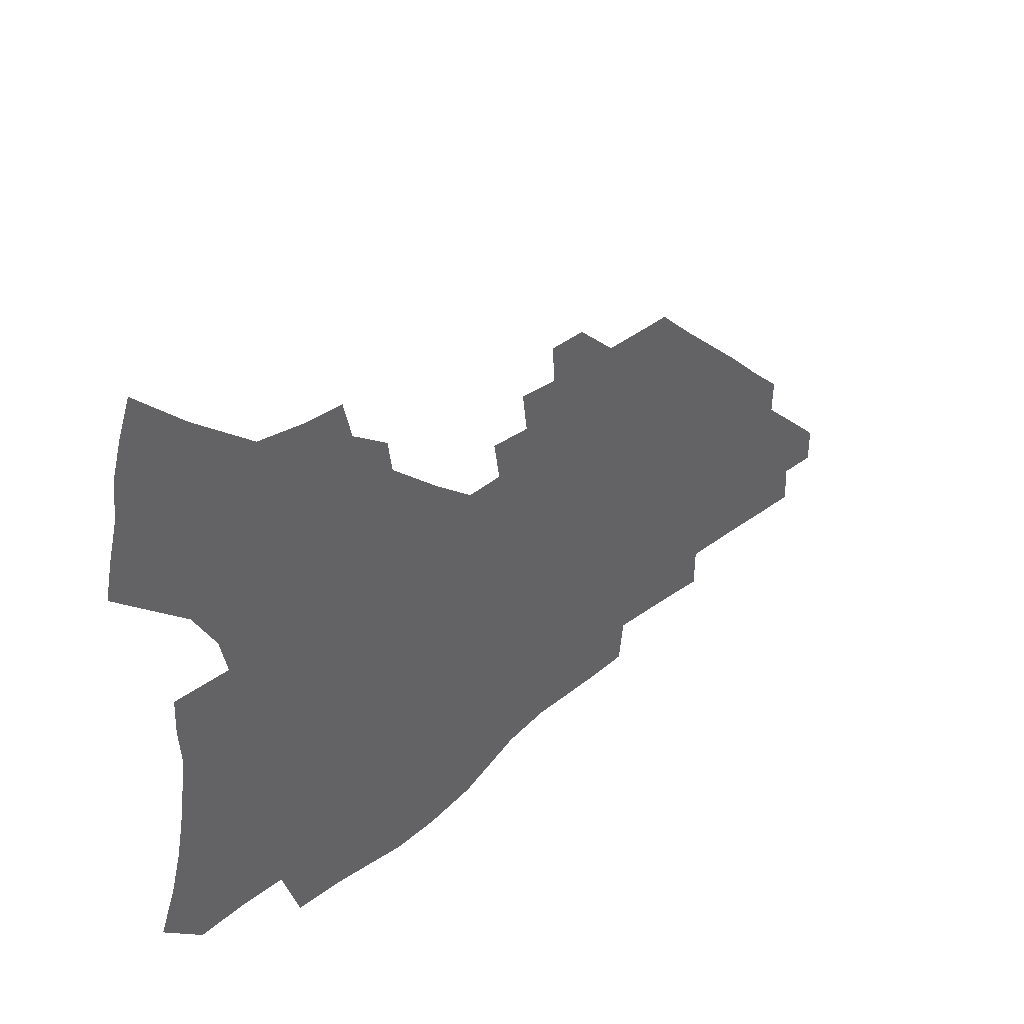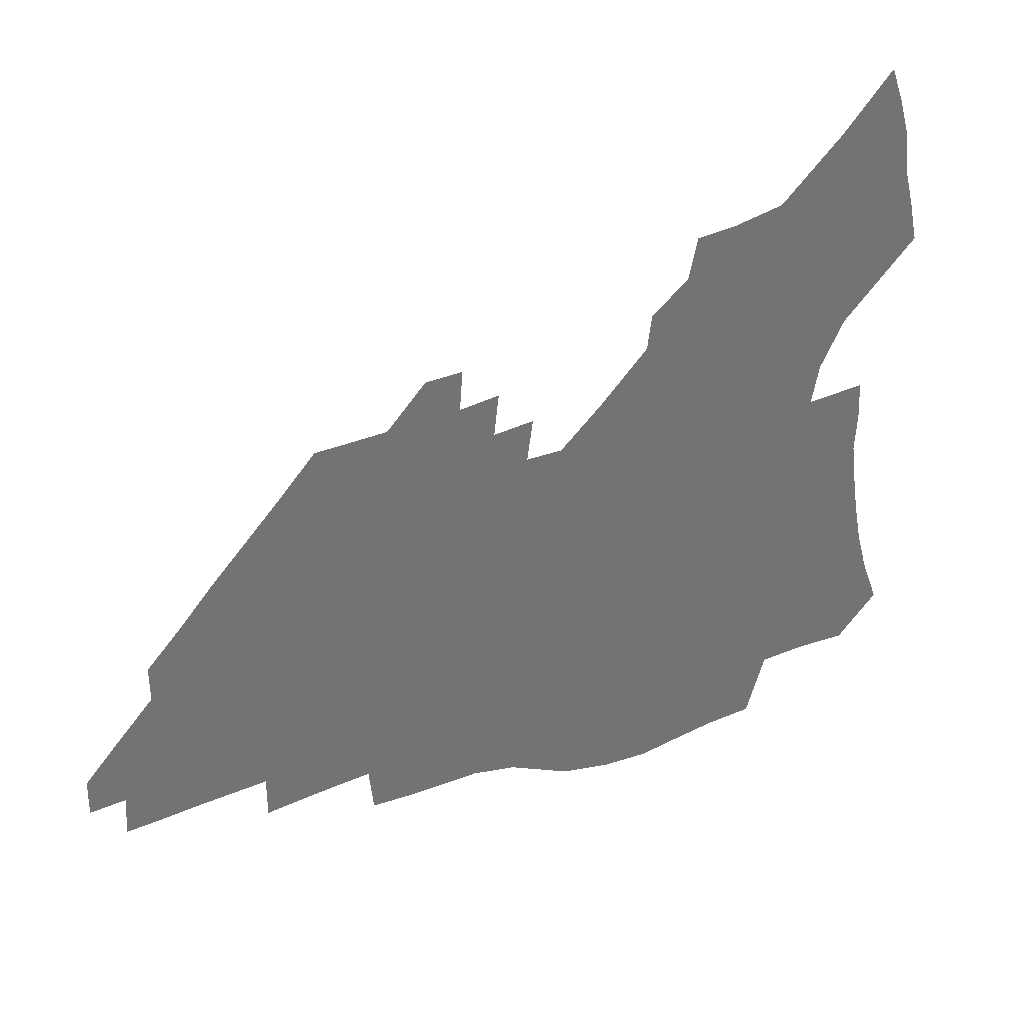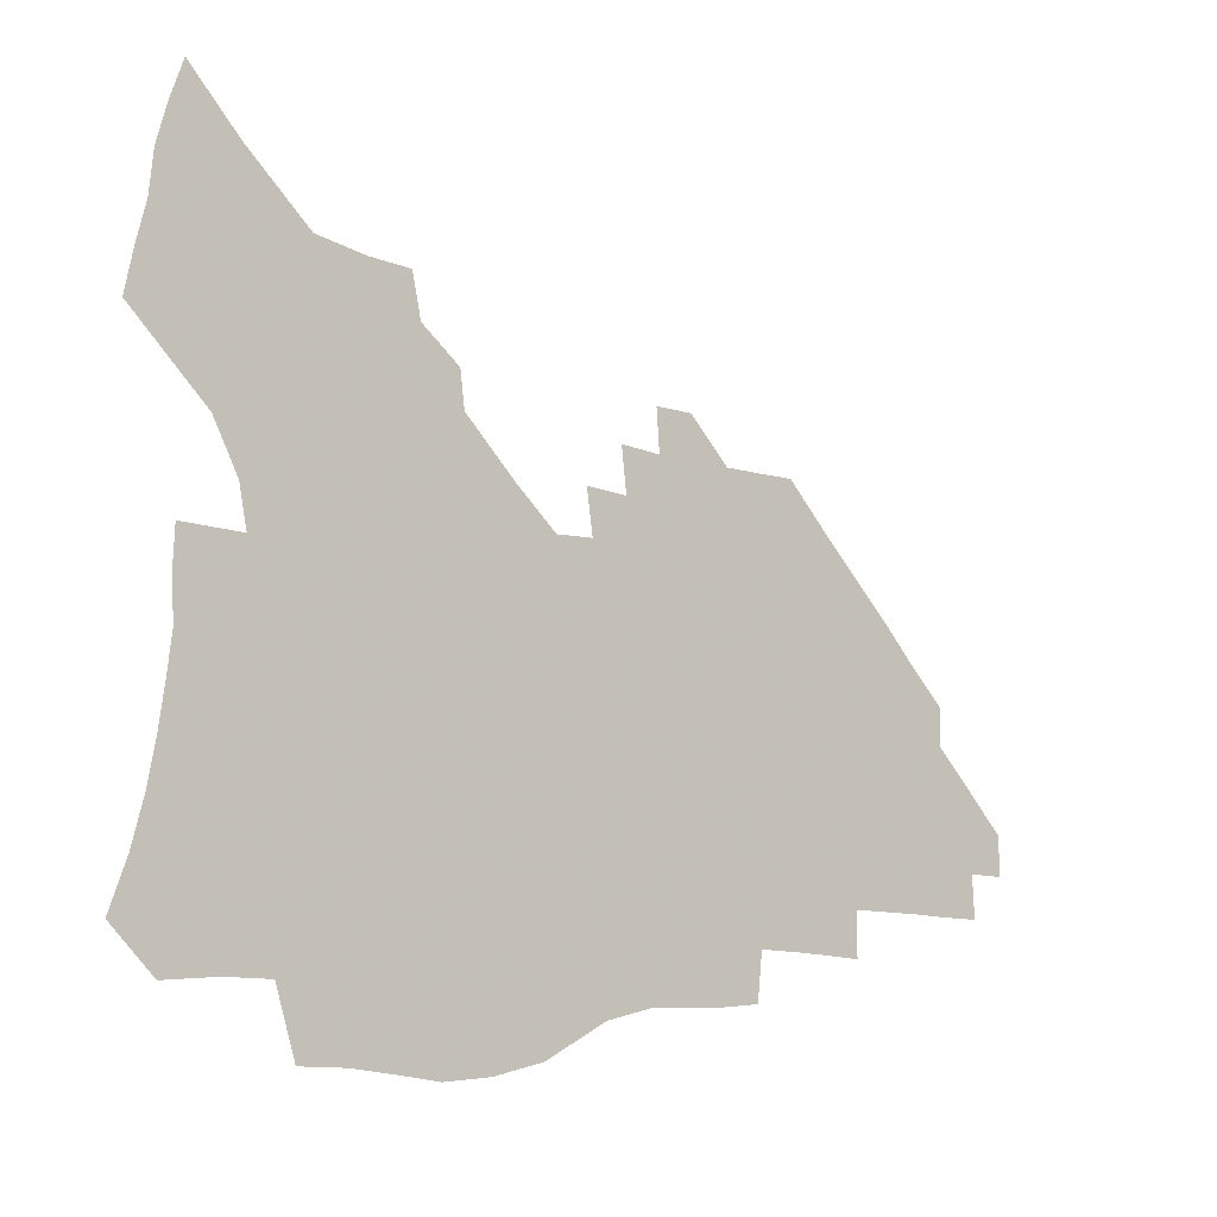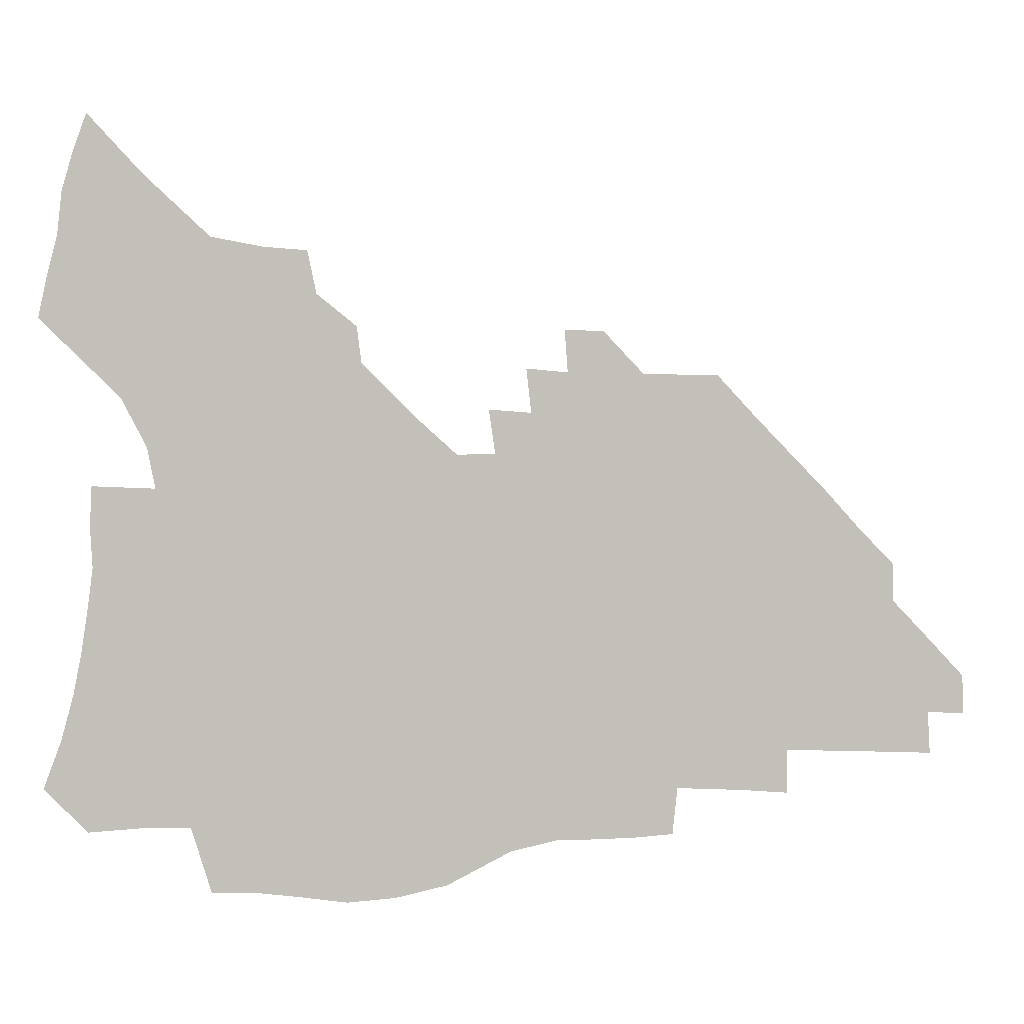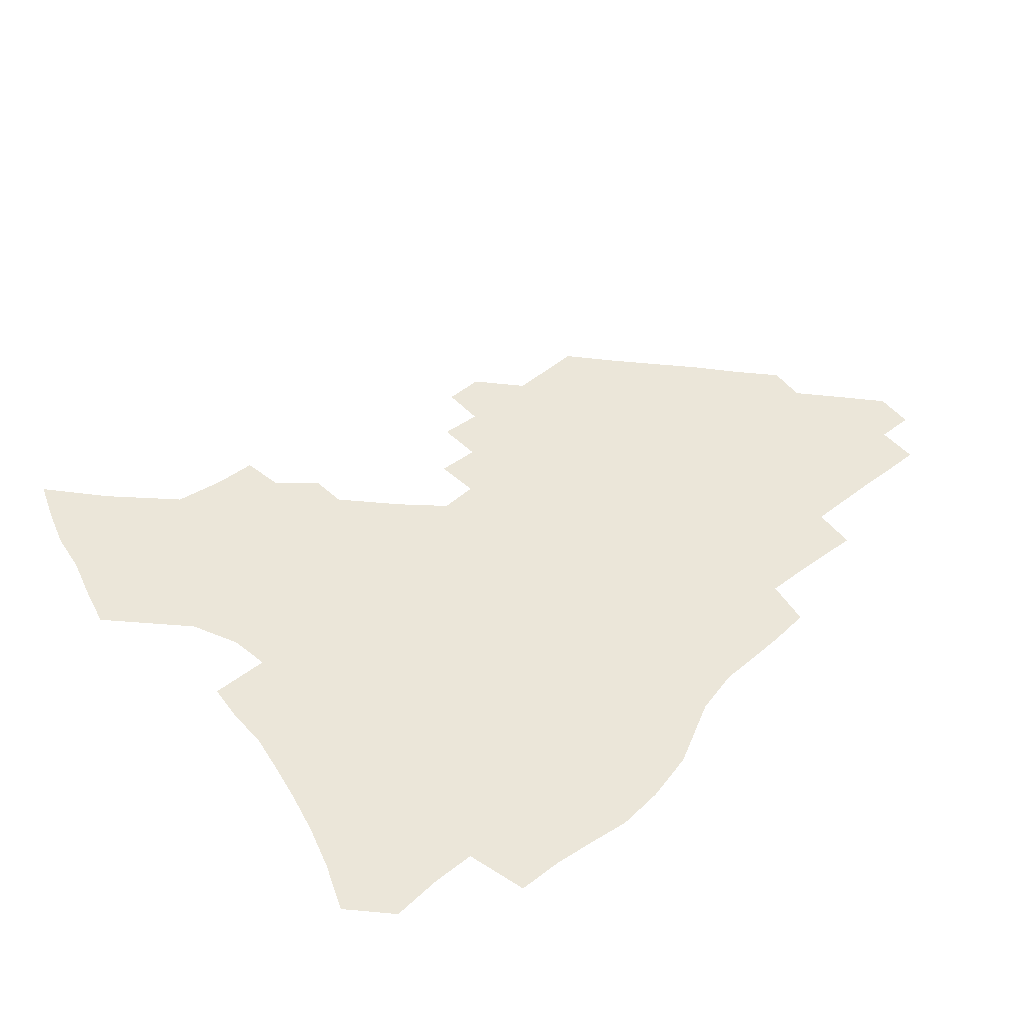
<metadata>
{"format":"obj","ext":"obj","renderer":"f3d","projection":"perspective","resolution":1024,"background":"white","views":[{"elev":43.3,"azim":-42.5,"up":"+Y"},{"elev":36.0,"azim":152.7,"up":"+Y"},{"elev":-8.7,"azim":-38.3,"up":"+Y"},{"elev":3.4,"azim":-5.9,"up":"+Y"},{"elev":56.6,"azim":-39.9,"up":"+Z"}]}
</metadata>
<code>
v 251.7 192.4 0
v 258.2 210 0
v 262.6 226.1 0
v 265.6 241.5 0
v 267.9 256.5 0
v 269.8 271.3 0
v 269 285.9 0
v 269.7 300.4 0
v 267.3 176.5 0
v 274.6 195 0
v 279.3 211.4 0
v 283.5 227.2 0
v 285.9 242 0
v 287.6 256.6 0
v 291 271.3 0
v 292.2 285.4 0
v 292.1 299.4 0
v 289.2 314.1 0
v 280.1 331.7 0
v 251.8 359.7 0
v 255 374.6 0
v 258.7 389.1 0
v 260.4 404.2 0
v 264.4 418.2 0
v 269.2 431.6 0
v 286.9 177.8 0
v 292.9 195.5 0
v 298.3 212.3 0
v 301.5 227.5 0
v 303.2 242 0
v 305.6 256.6 0
v 309.5 271.3 0
v 310.4 285.1 0
v 309.7 299 0
v 309.3 313 0
v 309.2 326.7 0
v 303.6 343.1 0
v 293.8 362.4 0
v 285.3 381.8 0
v 287.2 396.1 0
v 288.4 410.7 0
v 303.7 177.3 0
v 309.9 195.5 0
v 313.9 211.6 0
v 316.7 226.8 0
v 319.3 241.6 0
v 321.7 256.1 0
v 325.4 271 0
v 326.6 284.8 0
v 326.3 298.6 0
v 326.6 312.1 0
v 325.7 325.9 0
v 322.3 341.3 0
v 319.9 356.1 0
v 316 372.1 0
v 312.1 388.5 0
v 310.8 153.8 0
v 321.3 178 0
v 326.3 195.2 0
v 329.6 211 0
v 331.7 225.9 0
v 334.7 241.1 0
v 337.1 255.6 0
v 341.4 270.8 0
v 342.8 284.5 0
v 342.6 298.2 0
v 341.8 311.9 0
v 340.4 325.9 0
v 337.7 341 0
v 337.3 354.4 0
v 335.2 368.6 0
v 330.7 385.1 0
v 327.9 153.3 0
v 336.9 176.3 0
v 342.8 195 0
v 345.5 210.8 0
v 348.4 226.3 0
v 350.3 240.9 0
v 353.7 256 0
v 357.1 270.7 0
v 358.8 284.3 0
v 358.3 297.8 0
v 356.1 312.2 0
v 354.2 326.7 0
v 352.1 341.6 0
v 350.8 355.1 0
v 349.5 368.5 0
v 346.2 383.9 0
v 343.7 151.3 0
v 353.9 176.5 0
v 359.5 195.3 0
v 362.9 211.7 0
v 364.9 226.8 0
v 367.9 242.1 0
v 370 256.5 0
v 372.4 270.7 0
v 373.3 284.1 0
v 373.5 297.2 0
v 371.9 311.1 0
v 369 326.5 0
v 365.3 344.1 0
v 363.7 357 0
v 359.4 149.1 0
v 371.5 177.9 0
v 377 196.8 0
v 380.4 213.3 0
v 381.8 228 0
v 385 243.3 0
v 386.5 257.3 0
v 387.4 270.8 0
v 387.6 284 0
v 387.4 297.1 0
v 386 310.8 0
v 384.1 325.1 0
v 376.9 150.4 0
v 388.9 179.7 0
v 395 199.5 0
v 396.9 214.8 0
v 398.7 229.6 0
v 400 243.7 0
v 400.5 257.3 0
v 401 270.8 0
v 401.2 284.1 0
v 400.6 297.5 0
v 399.5 311 0
v 395.7 154.6 0
v 407.2 183.6 0
v 411 201.2 0
v 412.4 215.8 0
v 413.5 230.1 0
v 413.8 243.7 0
v 414.5 257.4 0
v 414.5 270.8 0
v 415.2 284.1 0
v 414.2 297.8 0
v 413.3 311.4 0
v 411 327.2 0
v 419 166.5 0
v 424.1 186.9 0
v 425.6 201.9 0
v 426.7 216.3 0
v 427.8 230.5 0
v 427.8 243.9 0
v 428.4 257.6 0
v 428.5 271.1 0
v 428.3 284.6 0
v 427.8 298.1 0
v 426.9 312.1 0
v 426.4 326.1 0
v 424.6 342 0
v 435.7 170.2 0
v 438.8 188 0
v 439.8 202.4 0
v 440.7 216.6 0
v 441.4 230.5 0
v 441.8 244.1 0
v 442 257.7 0
v 442 271.1 0
v 441.9 284.6 0
v 441.9 297.9 0
v 441.1 311.8 0
v 440.3 326.2 0
v 439.6 340.6 0
v 438.5 355.8 0
v 450.1 170.3 0
v 452.7 188.3 0
v 453.7 202.6 0
v 454.8 217.1 0
v 455.1 230.6 0
v 455.2 244.1 0
v 455.3 257.6 0
v 455.6 271.1 0
v 455.2 284.7 0
v 455.2 298.1 0
v 454.8 311.9 0
v 454.2 325.9 0
v 453.6 340.1 0
v 452.5 355.6 0
v 464.3 170.7 0
v 466.4 188.1 0
v 467.5 203 0
v 468.2 217 0
v 468.6 230.6 0
v 468.8 244.1 0
v 468.9 257.6 0
v 469.2 271 0
v 469.1 284.4 0
v 468.7 298.2 0
v 468.4 311.8 0
v 468 325.5 0
v 467.3 340 0
v 478.5 171.7 0
v 480.3 188.7 0
v 481.1 203 0
v 481.5 216.7 0
v 482 230.6 0
v 482.3 244.1 0
v 482.2 257.6 0
v 482.3 271 0
v 482.4 284.3 0
v 482 298.5 0
v 481.8 311.9 0
v 481.4 325.5 0
v 480.9 339.8 0
v 493.8 188.1 0
v 494.4 203.1 0
v 494.8 216.6 0
v 495.3 230.7 0
v 495.7 244.3 0
v 495.6 257.5 0
v 495.7 270.9 0
v 495.6 284.2 0
v 495.2 298.4 0
v 495.1 311.7 0
v 494.9 325.2 0
v 494.3 339.7 0
v 507.4 187.3 0
v 507.7 202.7 0
v 508.1 216.8 0
v 508.4 230.6 0
v 508.6 244.2 0
v 508.7 257.4 0
v 508.9 270.7 0
v 508.7 284.1 0
v 508.4 297.9 0
v 508.3 311.4 0
v 508.1 324.9 0
v 521.1 186.2 0
v 521.1 202 0
v 521.3 216.2 0
v 521.4 230.4 0
v 521.6 243.9 0
v 521.7 257.3 0
v 521.7 270.5 0
v 521.7 283.9 0
v 521.6 297.4 0
v 521.4 311.1 0
v 534.5 201.6 0
v 534.4 216.3 0
v 534.4 230.4 0
v 534.5 243.8 0
v 534.6 257.1 0
v 534.4 270.4 0
v 534.5 283.7 0
v 534.6 297.6 0
v 547.9 201.3 0
v 547.4 216.3 0
v 547.4 230.1 0
v 547.6 243.5 0
v 547.4 257 0
v 547.3 270.3 0
v 547.3 283.6 0
v 561.4 200.6 0
v 560.8 215.5 0
v 560.5 229.7 0
v 560.5 243.3 0
v 560.2 256.9 0
v 560.3 270.2 0
v 574.8 200.2 0
v 573.9 215.2 0
v 573.8 229.1 0
v 573.2 243.3 0
v 587.1 214.8 0
v 586.9 228.7 0
f 9 10 1
f 1 10 2
f 10 11 2
f 2 11 3
f 11 12 3
f 3 12 4
f 12 13 4
f 4 13 5
f 13 14 5
f 5 14 6
f 14 15 6
f 6 15 7
f 15 16 7
f 7 16 8
f 16 17 8
f 9 26 10
f 26 27 10
f 10 27 11
f 27 28 11
f 11 28 12
f 28 29 12
f 12 29 13
f 29 30 13
f 13 30 14
f 30 31 14
f 14 31 15
f 31 32 15
f 15 32 16
f 32 33 16
f 16 33 17
f 33 34 17
f 17 34 18
f 34 35 18
f 18 35 19
f 35 36 19
f 19 36 20
f 36 37 20
f 20 37 21
f 37 38 21
f 21 38 22
f 38 39 22
f 22 39 23
f 39 40 23
f 23 40 24
f 40 41 24
f 24 41 25
f 26 42 27
f 42 43 27
f 27 43 28
f 43 44 28
f 28 44 29
f 44 45 29
f 29 45 30
f 45 46 30
f 30 46 31
f 46 47 31
f 31 47 32
f 47 48 32
f 32 48 33
f 48 49 33
f 33 49 34
f 49 50 34
f 34 50 35
f 50 51 35
f 35 51 36
f 51 52 36
f 36 52 37
f 52 53 37
f 37 53 38
f 53 54 38
f 38 54 39
f 54 55 39
f 39 55 40
f 55 56 40
f 40 56 41
f 57 58 42
f 42 58 43
f 58 59 43
f 43 59 44
f 59 60 44
f 44 60 45
f 60 61 45
f 45 61 46
f 61 62 46
f 46 62 47
f 62 63 47
f 47 63 48
f 63 64 48
f 48 64 49
f 64 65 49
f 49 65 50
f 65 66 50
f 50 66 51
f 66 67 51
f 51 67 52
f 67 68 52
f 52 68 53
f 68 69 53
f 53 69 54
f 69 70 54
f 54 70 55
f 70 71 55
f 55 71 56
f 71 72 56
f 57 73 58
f 73 74 58
f 58 74 59
f 74 75 59
f 59 75 60
f 75 76 60
f 60 76 61
f 76 77 61
f 61 77 62
f 77 78 62
f 62 78 63
f 78 79 63
f 63 79 64
f 79 80 64
f 64 80 65
f 80 81 65
f 65 81 66
f 81 82 66
f 66 82 67
f 82 83 67
f 67 83 68
f 83 84 68
f 68 84 69
f 84 85 69
f 69 85 70
f 85 86 70
f 70 86 71
f 86 87 71
f 71 87 72
f 87 88 72
f 73 89 74
f 89 90 74
f 74 90 75
f 90 91 75
f 75 91 76
f 91 92 76
f 76 92 77
f 92 93 77
f 77 93 78
f 93 94 78
f 78 94 79
f 94 95 79
f 79 95 80
f 95 96 80
f 80 96 81
f 96 97 81
f 81 97 82
f 97 98 82
f 82 98 83
f 98 99 83
f 83 99 84
f 99 100 84
f 84 100 85
f 100 101 85
f 85 101 86
f 101 102 86
f 86 102 87
f 89 103 90
f 103 104 90
f 90 104 91
f 104 105 91
f 91 105 92
f 105 106 92
f 92 106 93
f 106 107 93
f 93 107 94
f 107 108 94
f 94 108 95
f 108 109 95
f 95 109 96
f 109 110 96
f 96 110 97
f 110 111 97
f 97 111 98
f 111 112 98
f 98 112 99
f 112 113 99
f 99 113 100
f 113 114 100
f 100 114 101
f 103 115 104
f 115 116 104
f 104 116 105
f 116 117 105
f 105 117 106
f 117 118 106
f 106 118 107
f 118 119 107
f 107 119 108
f 119 120 108
f 108 120 109
f 120 121 109
f 109 121 110
f 121 122 110
f 110 122 111
f 122 123 111
f 111 123 112
f 123 124 112
f 112 124 113
f 124 125 113
f 113 125 114
f 115 126 116
f 126 127 116
f 116 127 117
f 127 128 117
f 117 128 118
f 128 129 118
f 118 129 119
f 129 130 119
f 119 130 120
f 130 131 120
f 120 131 121
f 131 132 121
f 121 132 122
f 132 133 122
f 122 133 123
f 133 134 123
f 123 134 124
f 134 135 124
f 124 135 125
f 135 136 125
f 126 138 127
f 138 139 127
f 127 139 128
f 139 140 128
f 128 140 129
f 140 141 129
f 129 141 130
f 141 142 130
f 130 142 131
f 142 143 131
f 131 143 132
f 143 144 132
f 132 144 133
f 144 145 133
f 133 145 134
f 145 146 134
f 134 146 135
f 146 147 135
f 135 147 136
f 147 148 136
f 136 148 137
f 148 149 137
f 138 151 139
f 151 152 139
f 139 152 140
f 152 153 140
f 140 153 141
f 153 154 141
f 141 154 142
f 154 155 142
f 142 155 143
f 155 156 143
f 143 156 144
f 156 157 144
f 144 157 145
f 157 158 145
f 145 158 146
f 158 159 146
f 146 159 147
f 159 160 147
f 147 160 148
f 160 161 148
f 148 161 149
f 161 162 149
f 149 162 150
f 162 163 150
f 151 165 152
f 165 166 152
f 152 166 153
f 166 167 153
f 153 167 154
f 167 168 154
f 154 168 155
f 168 169 155
f 155 169 156
f 169 170 156
f 156 170 157
f 170 171 157
f 157 171 158
f 171 172 158
f 158 172 159
f 172 173 159
f 159 173 160
f 173 174 160
f 160 174 161
f 174 175 161
f 161 175 162
f 175 176 162
f 162 176 163
f 176 177 163
f 163 177 164
f 177 178 164
f 165 179 166
f 179 180 166
f 166 180 167
f 180 181 167
f 167 181 168
f 181 182 168
f 168 182 169
f 182 183 169
f 169 183 170
f 183 184 170
f 170 184 171
f 184 185 171
f 171 185 172
f 185 186 172
f 172 186 173
f 186 187 173
f 173 187 174
f 187 188 174
f 174 188 175
f 188 189 175
f 175 189 176
f 189 190 176
f 176 190 177
f 190 191 177
f 177 191 178
f 179 192 180
f 192 193 180
f 180 193 181
f 193 194 181
f 181 194 182
f 194 195 182
f 182 195 183
f 195 196 183
f 183 196 184
f 196 197 184
f 184 197 185
f 197 198 185
f 185 198 186
f 198 199 186
f 186 199 187
f 199 200 187
f 187 200 188
f 200 201 188
f 188 201 189
f 201 202 189
f 189 202 190
f 202 203 190
f 190 203 191
f 203 204 191
f 193 205 194
f 205 206 194
f 194 206 195
f 206 207 195
f 195 207 196
f 207 208 196
f 196 208 197
f 208 209 197
f 197 209 198
f 209 210 198
f 198 210 199
f 210 211 199
f 199 211 200
f 211 212 200
f 200 212 201
f 212 213 201
f 201 213 202
f 213 214 202
f 202 214 203
f 214 215 203
f 203 215 204
f 215 216 204
f 205 217 206
f 217 218 206
f 206 218 207
f 218 219 207
f 207 219 208
f 219 220 208
f 208 220 209
f 220 221 209
f 209 221 210
f 221 222 210
f 210 222 211
f 222 223 211
f 211 223 212
f 223 224 212
f 212 224 213
f 224 225 213
f 213 225 214
f 225 226 214
f 214 226 215
f 226 227 215
f 215 227 216
f 217 228 218
f 228 229 218
f 218 229 219
f 229 230 219
f 219 230 220
f 230 231 220
f 220 231 221
f 231 232 221
f 221 232 222
f 232 233 222
f 222 233 223
f 233 234 223
f 223 234 224
f 234 235 224
f 224 235 225
f 235 236 225
f 225 236 226
f 236 237 226
f 226 237 227
f 229 238 230
f 238 239 230
f 230 239 231
f 239 240 231
f 231 240 232
f 240 241 232
f 232 241 233
f 241 242 233
f 233 242 234
f 242 243 234
f 234 243 235
f 243 244 235
f 235 244 236
f 244 245 236
f 236 245 237
f 238 246 239
f 246 247 239
f 239 247 240
f 247 248 240
f 240 248 241
f 248 249 241
f 241 249 242
f 249 250 242
f 242 250 243
f 250 251 243
f 243 251 244
f 251 252 244
f 244 252 245
f 246 253 247
f 253 254 247
f 247 254 248
f 254 255 248
f 248 255 249
f 255 256 249
f 249 256 250
f 256 257 250
f 250 257 251
f 257 258 251
f 251 258 252
f 253 259 254
f 259 260 254
f 254 260 255
f 260 261 255
f 255 261 256
f 261 262 256
f 256 262 257
f 260 263 261
f 263 264 261
f 261 264 262

</code>
